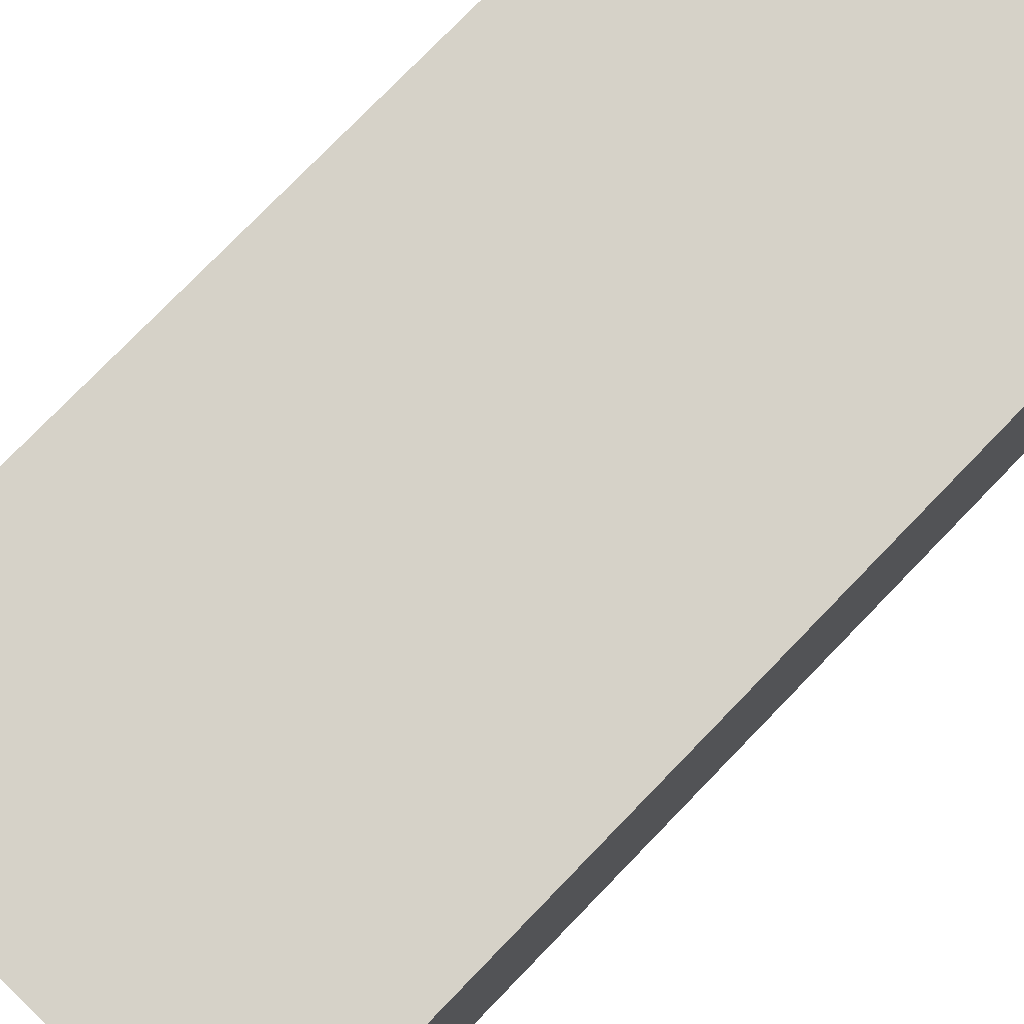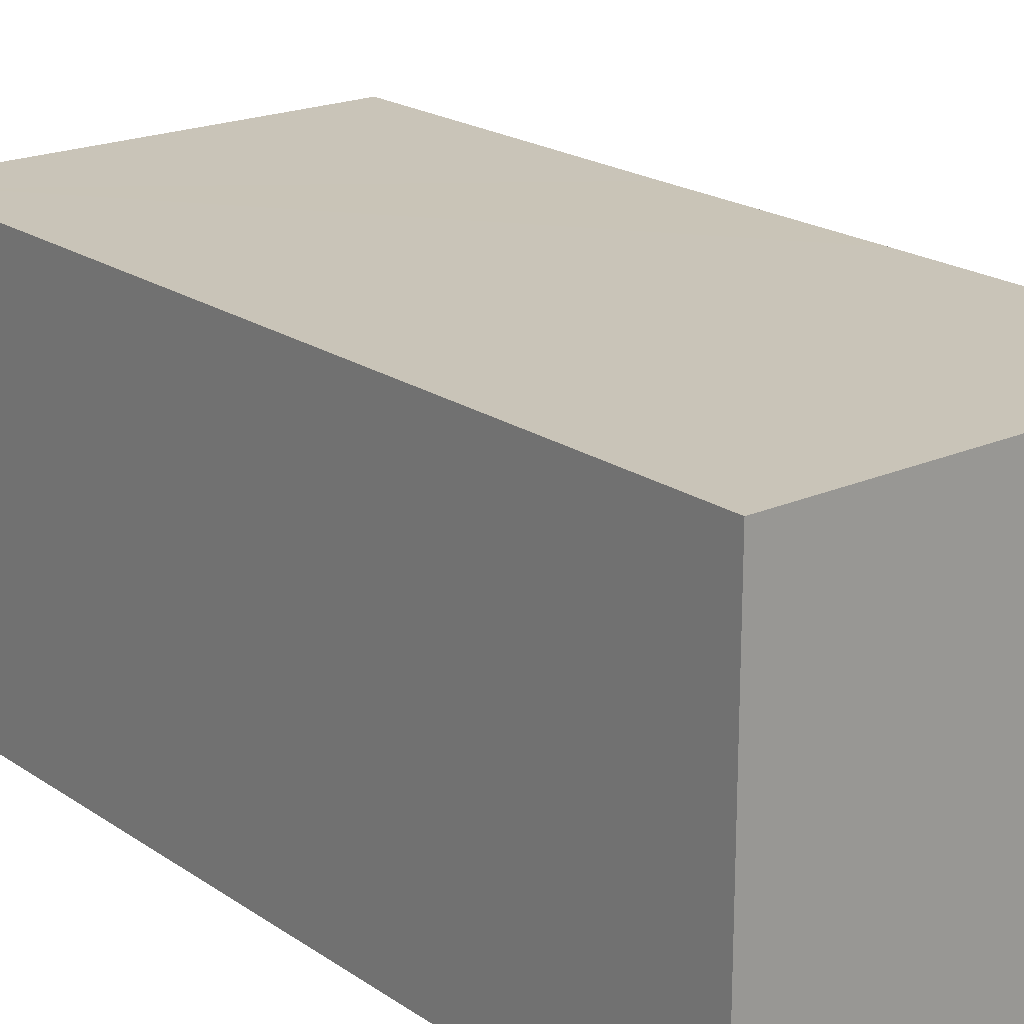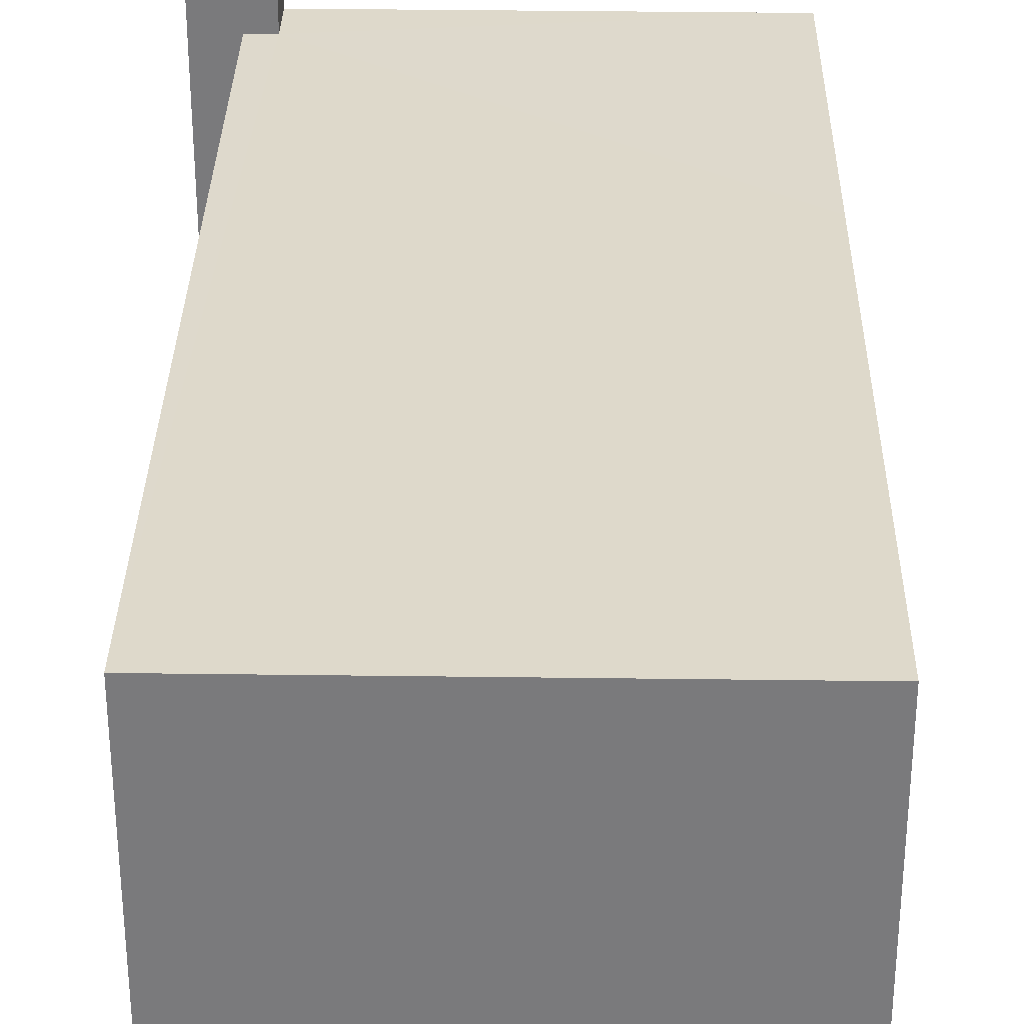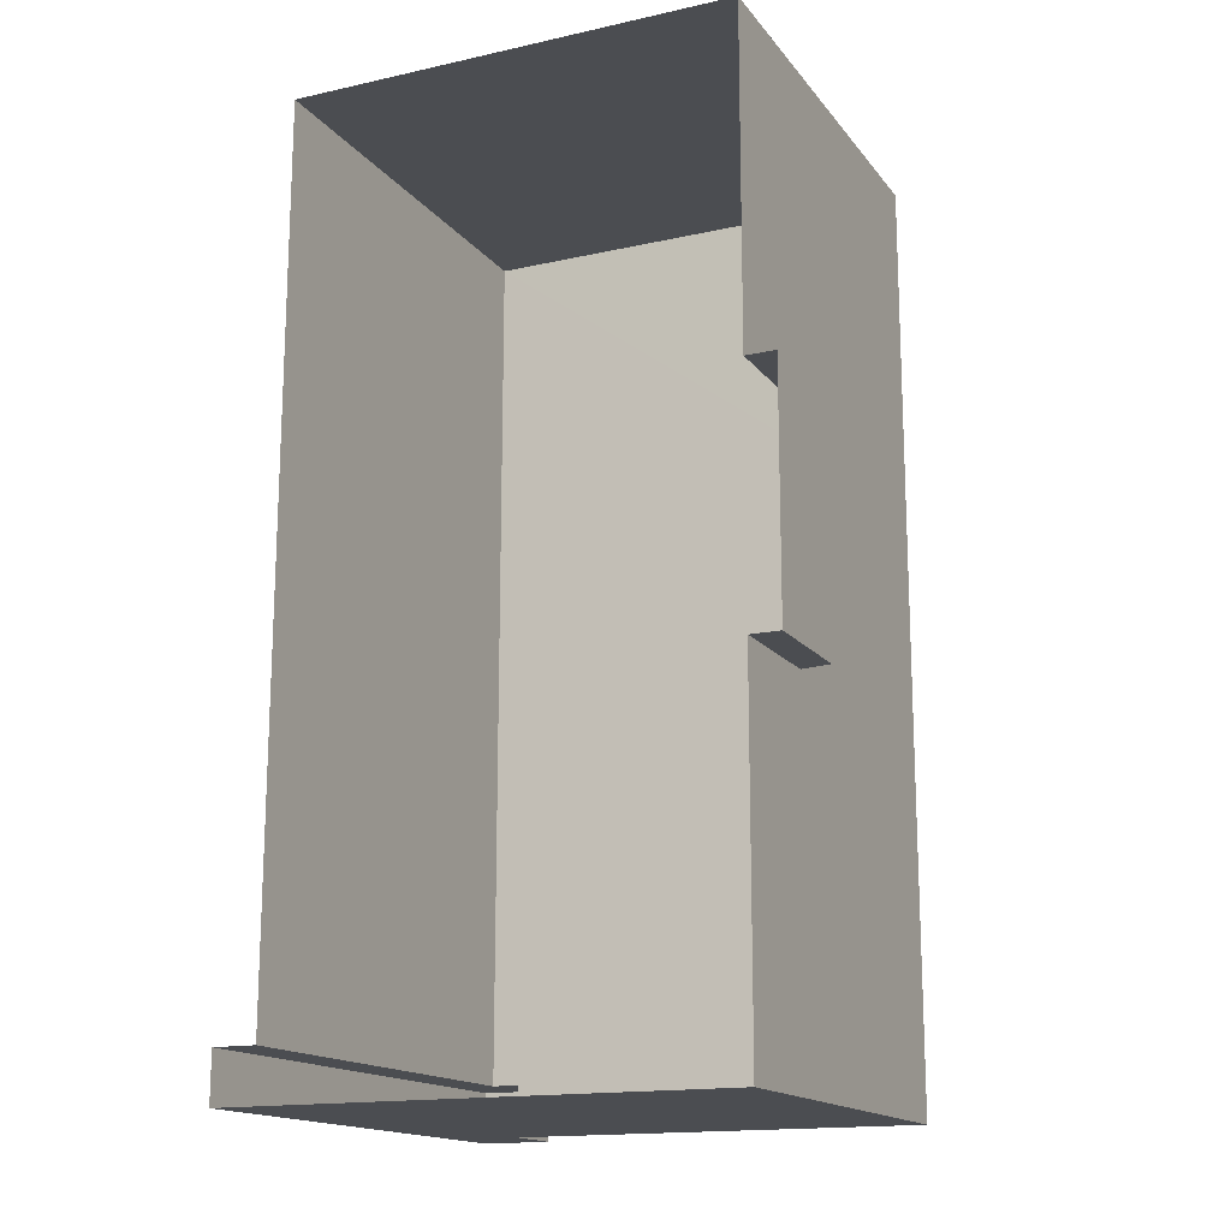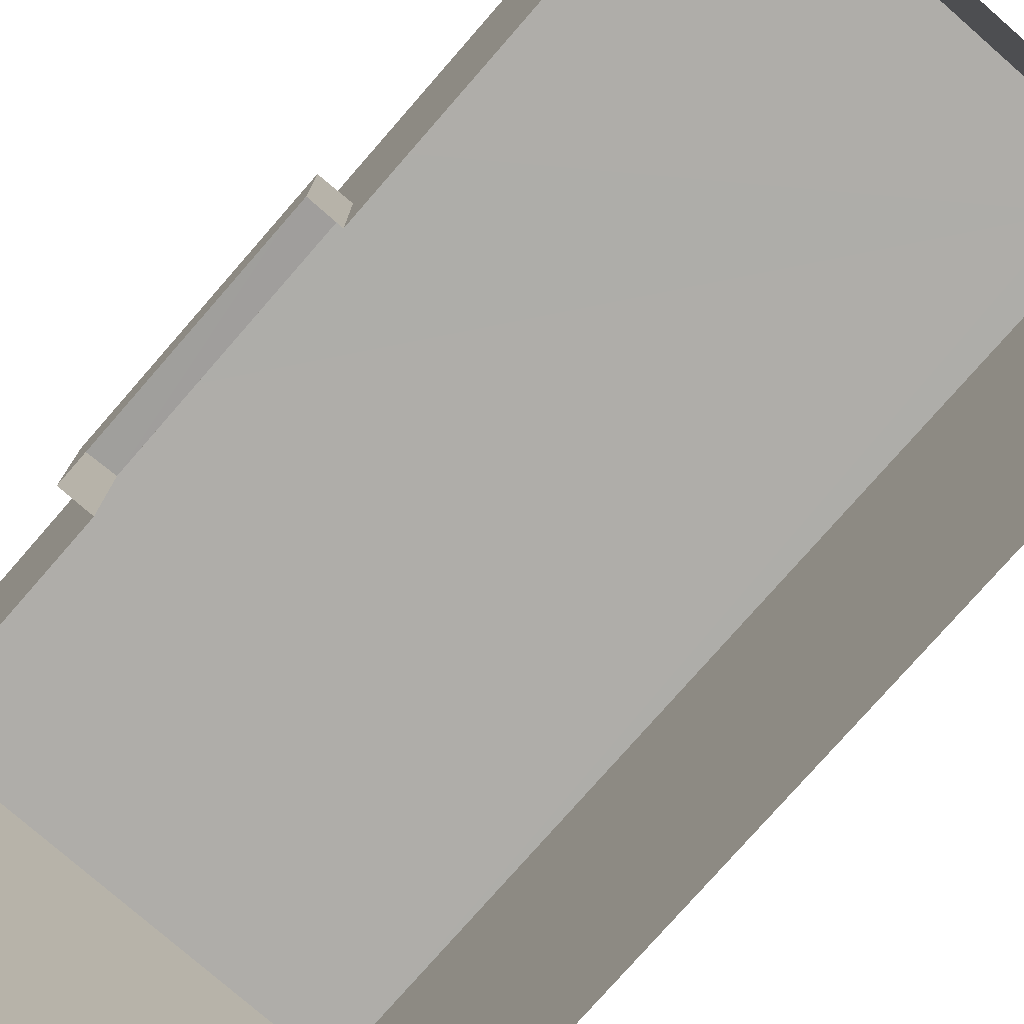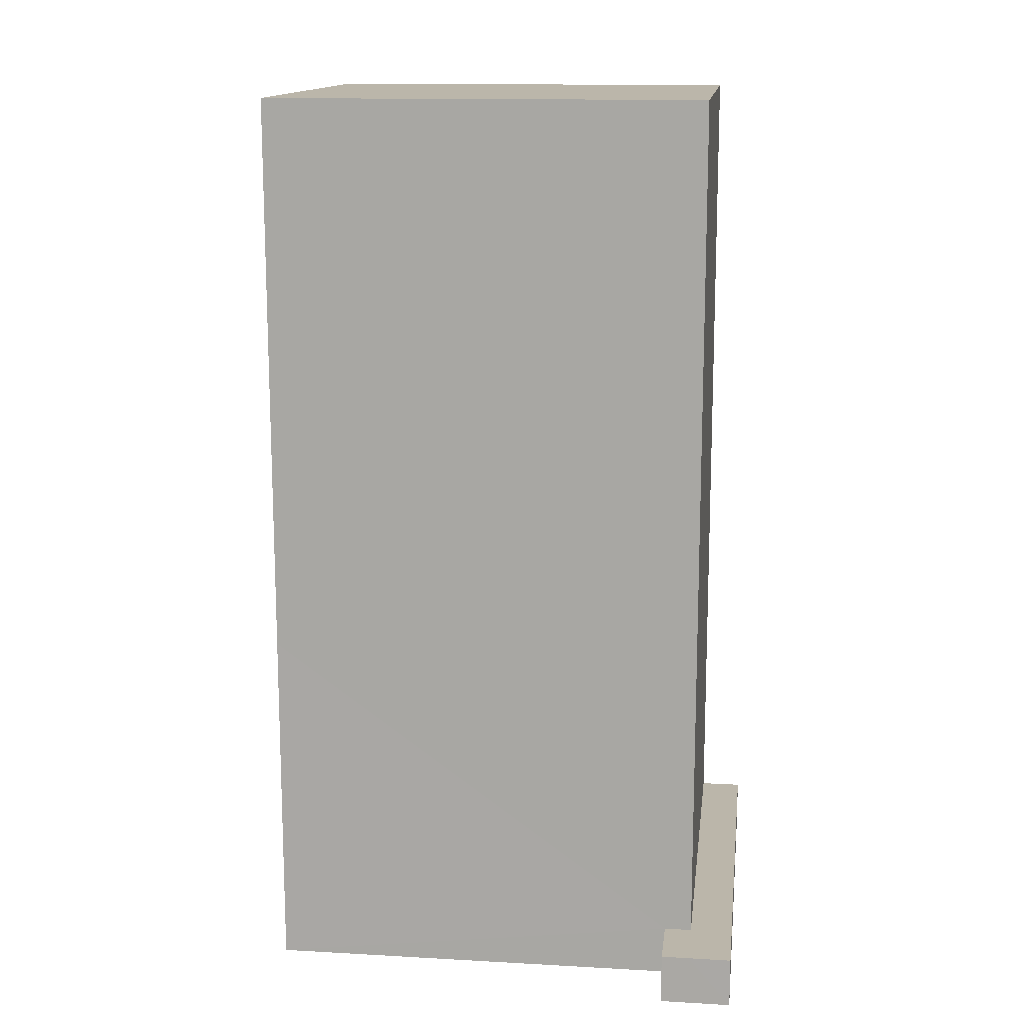
<metadata>
{"format":"obj","ext":"obj","renderer":"f3d","projection":"perspective","resolution":1024,"background":"white","views":[{"elev":77.7,"azim":44.2,"up":"+Z"},{"elev":20.2,"azim":140.9,"up":"+Z"},{"elev":31.7,"azim":-179.0,"up":"+Z"},{"elev":-16.0,"azim":-155.3,"up":"+Y"},{"elev":-77.3,"azim":-41.1,"up":"+Z"},{"elev":13.9,"azim":7.1,"up":"+Y"}]}
</metadata>
<code>
o talo_Build0000016
v 1.013 -0.9767 -0.9128
v 0.8449 -0.9769 -0.9128
v 0.8449 -0.9769 0.9955
v 1.013 -0.9767 0.9968
v 1.013 -1.171 -0.9128
v 1.013 -1.171 0.9992
v 0.738 -1.171 0.997
v 0.738 -1.171 -0.9128
v 0.7379 -0.9769 0.9947
v 0.738 -1.171 0.737
v 0.7379 -0.9769 0.737
v 0.8449 -0.9769 0.737
v -0.8727 1.11 -0.9128
v -0.9872 1.11 -0.9128
v -0.9872 1.11 -0.4699
v -0.8727 1.11 -0.45
v -0.9865 0.1934 -0.4713
v -0.8722 0.1934 -0.9128
v -0.8722 0.1934 -0.4514
v -0.9865 0.1934 -0.9128
v -0.8727 1.11 -0.4514
v -0.8722 0.1934 0.7311
v -0.8727 1.11 0.7325
v -0.8737 2.389 -0.9128
v -0.8737 2.389 0.7328
v 0.8427 2.39 -0.9128
v 0.8427 2.39 0.7349
v 0.8449 -0.9769 0.7376
v -0.8712 -1.172 0.7341
v 0.738 -1.171 0.7371
v -0.8712 -1.172 -0.9128
f 11 29 30
f 28 27 11
f 11 22 29
f 27 23 11
f 23 22 11
f 25 23 27
f 21 19 22
f 23 21 22
f 13 14 15
f 16 13 15
f 12 11 9
f 3 12 9
f 17 18 19
f 17 20 18
f 9 10 7
f 9 11 10
f 7 5 6
f 7 8 5
f 24 13 23
f 25 24 23
f 14 20 17
f 15 14 17
f 26 24 25
f 27 26 25
f 3 9 7
f 4 3 6
f 6 3 7
f 29 8 30
f 29 31 8
f 16 17 19
f 16 15 17
f 2 26 27
f 28 2 27
f 5 1 4
f 6 5 4
f 1 2 3
f 4 1 3
f 22 31 29
f 22 18 31

</code>
